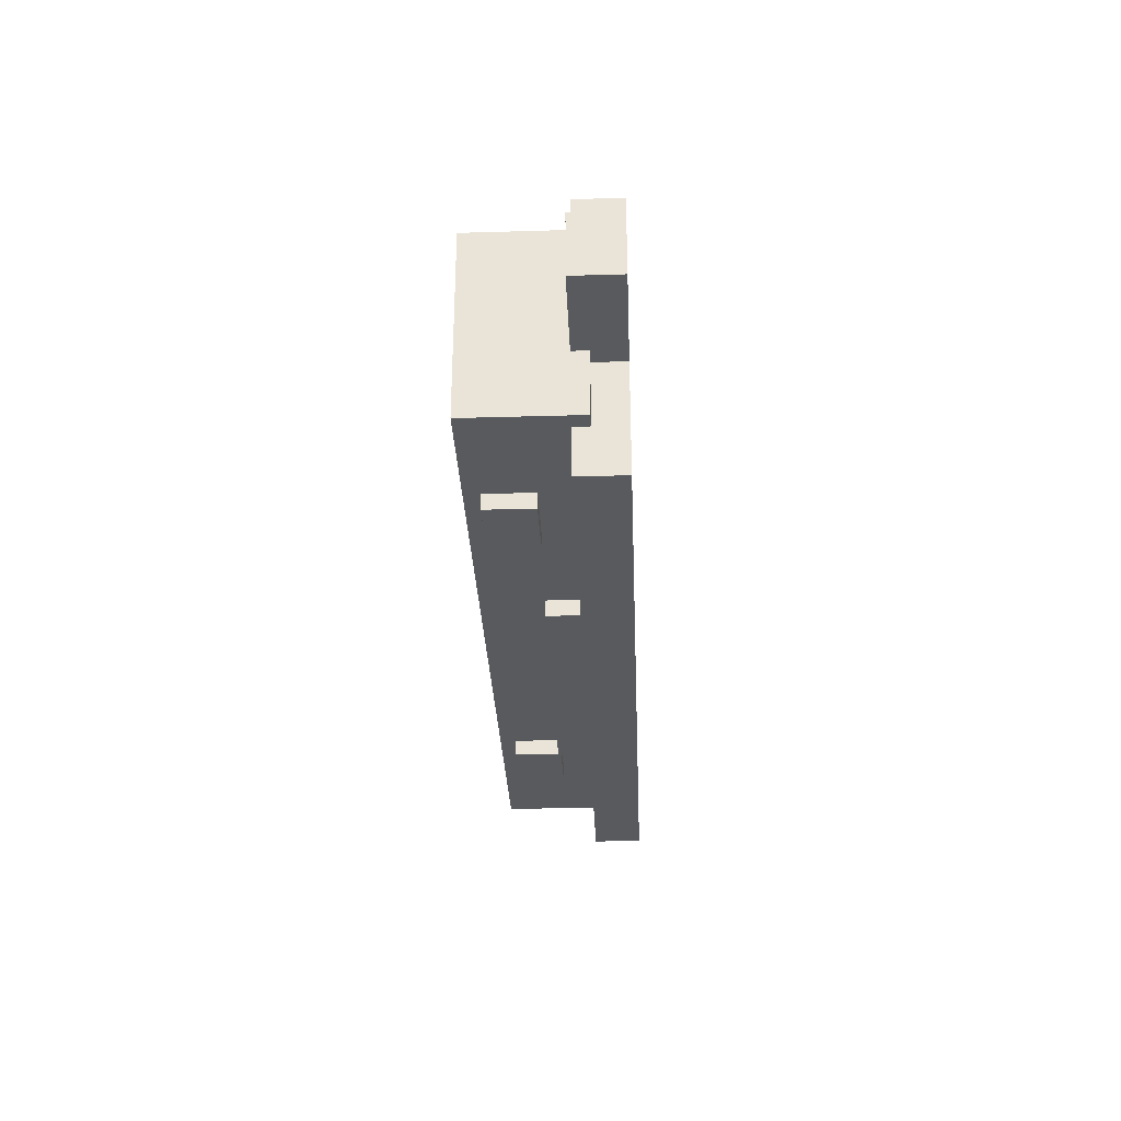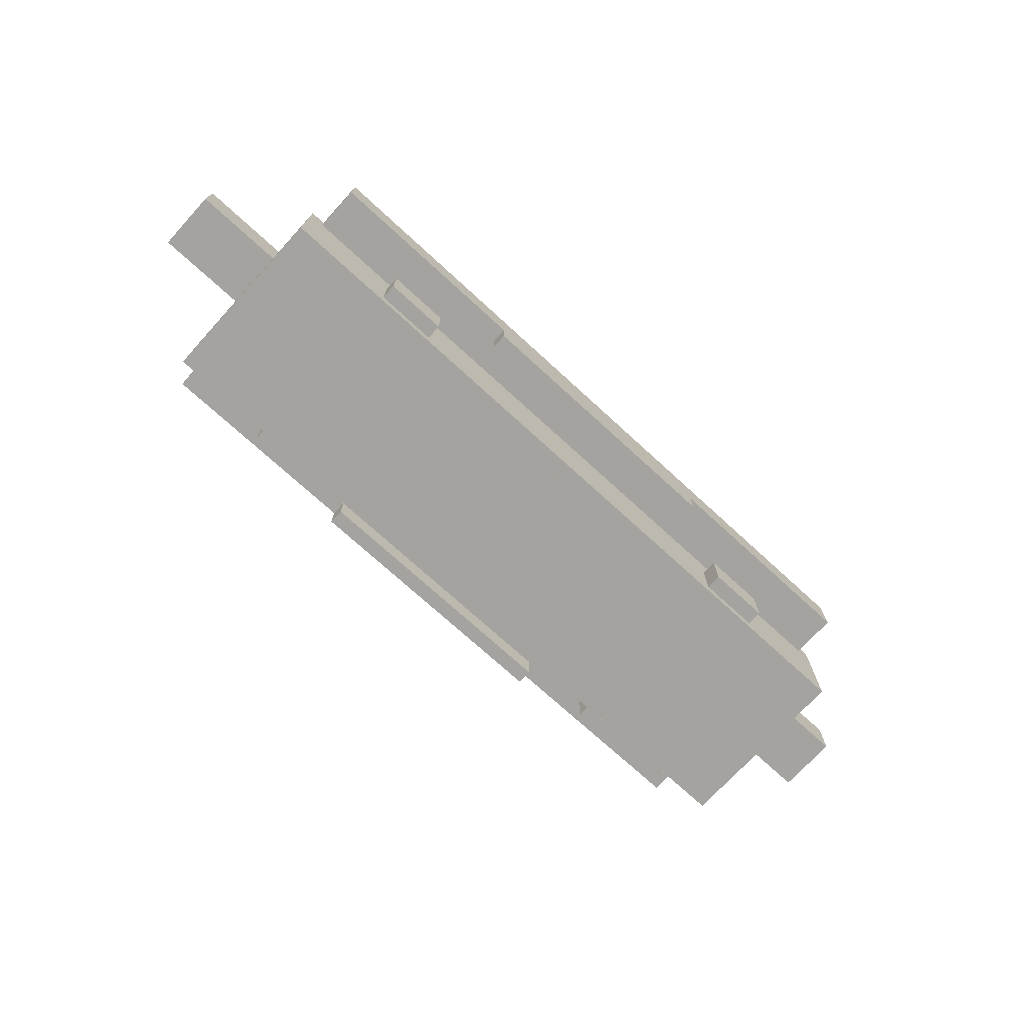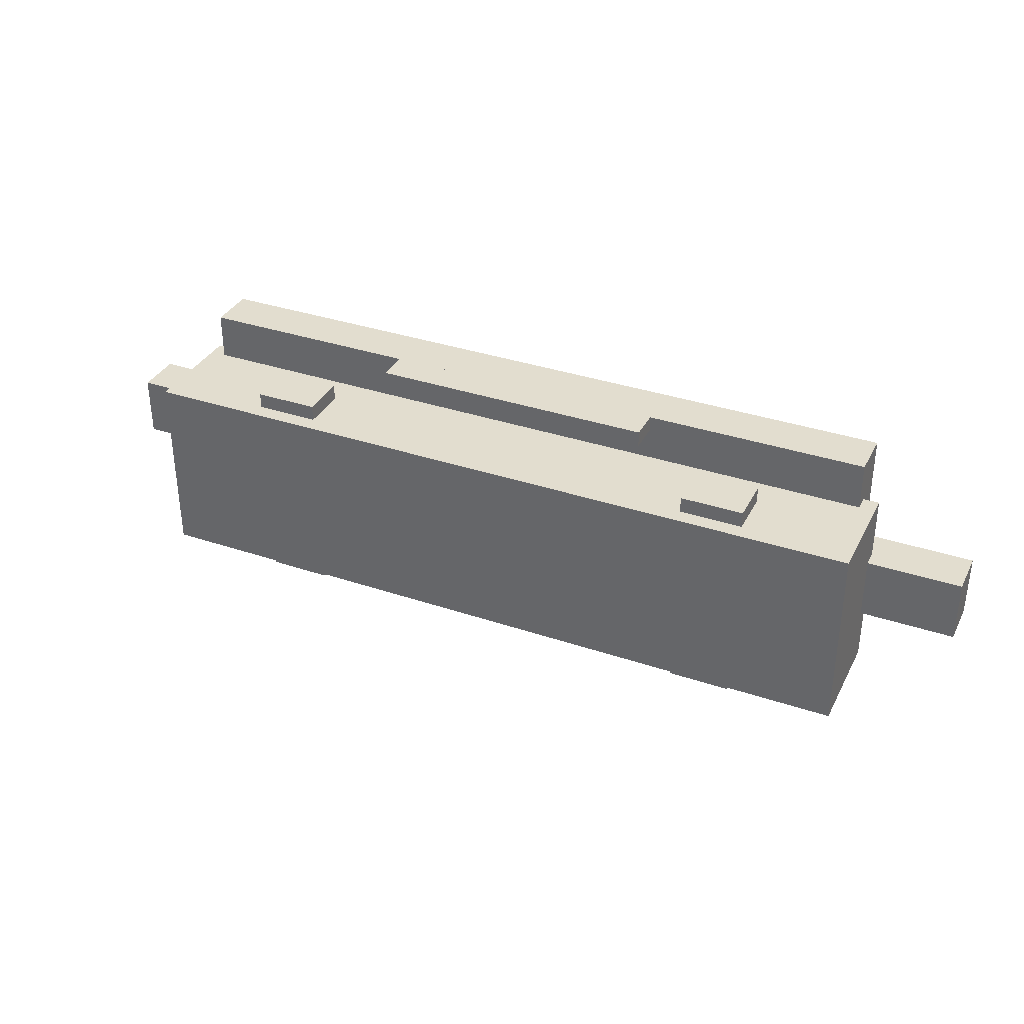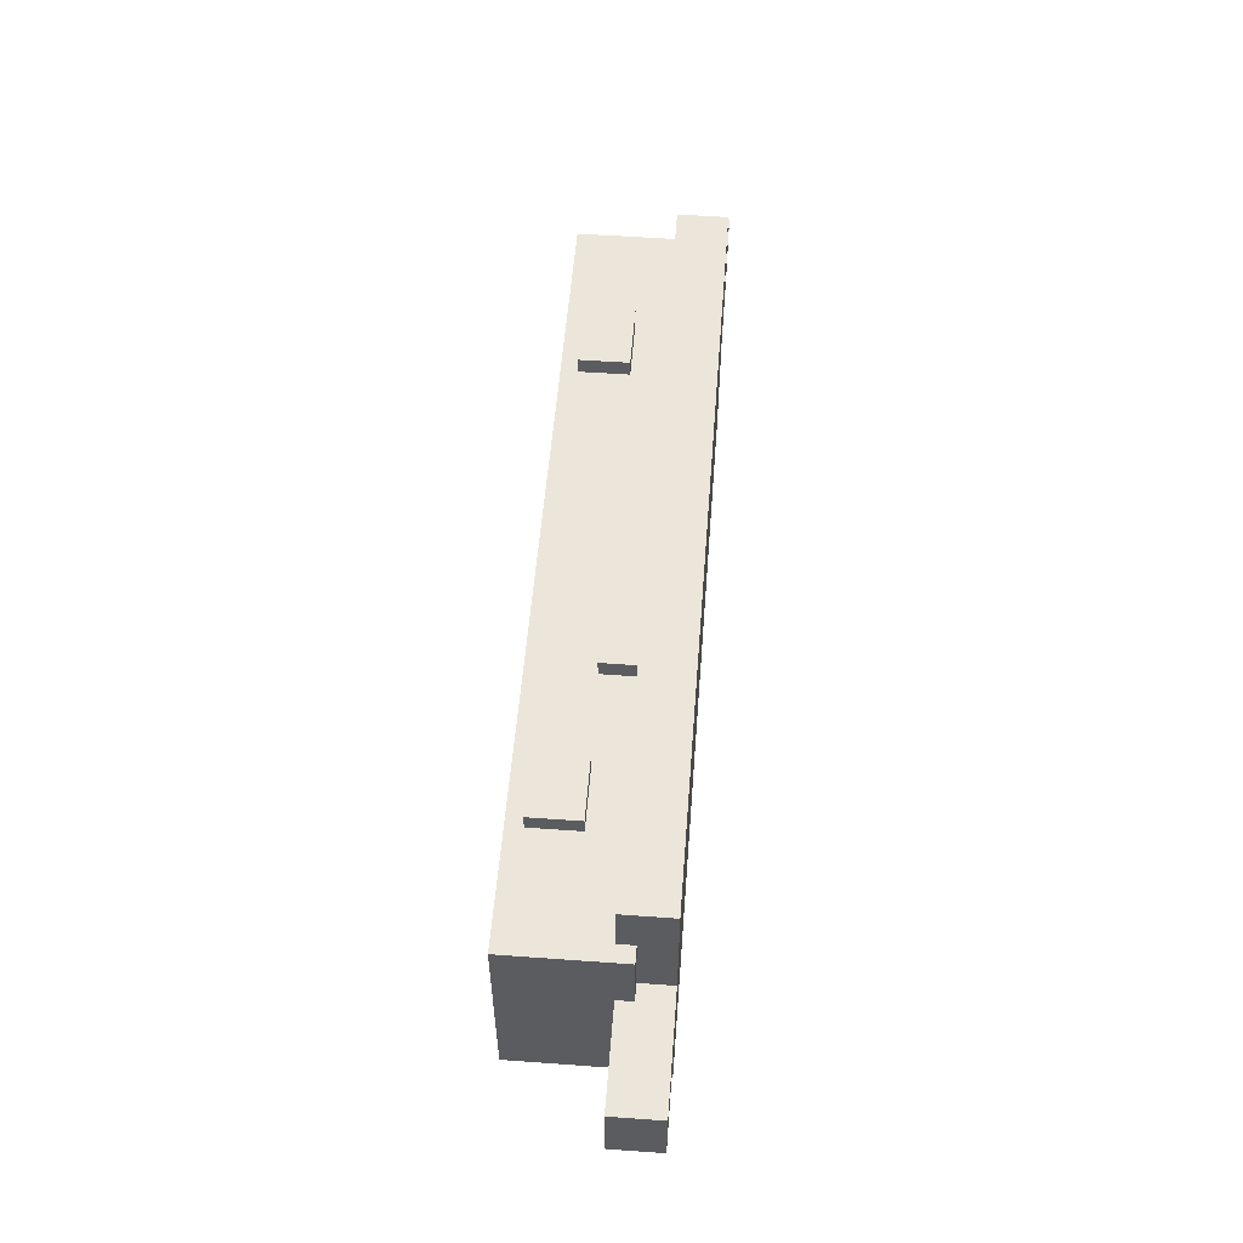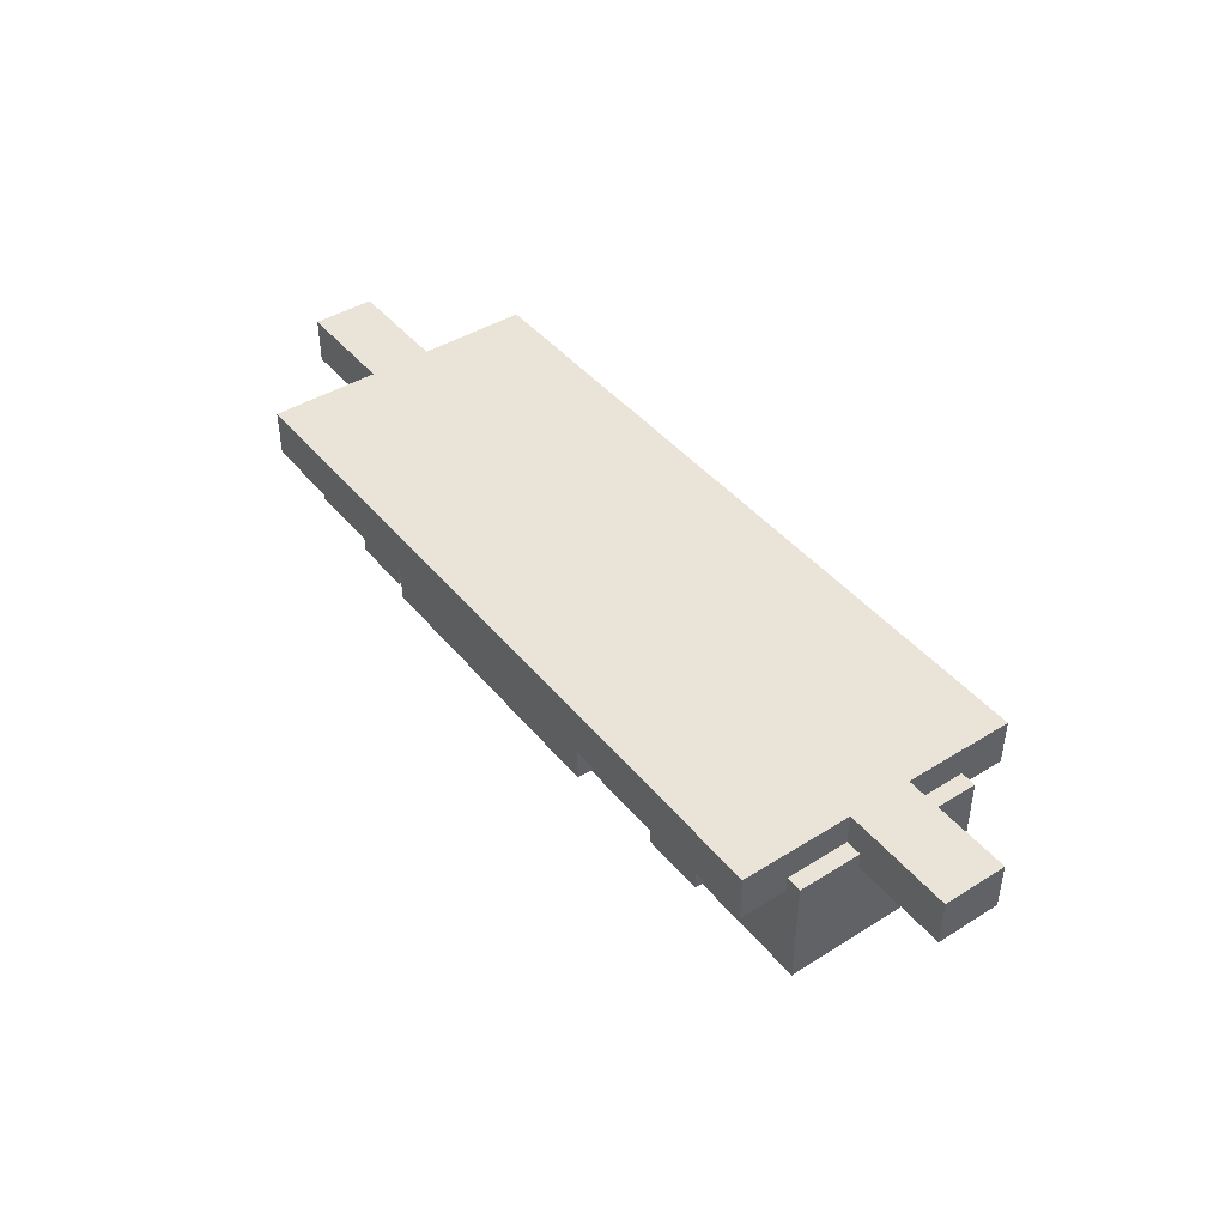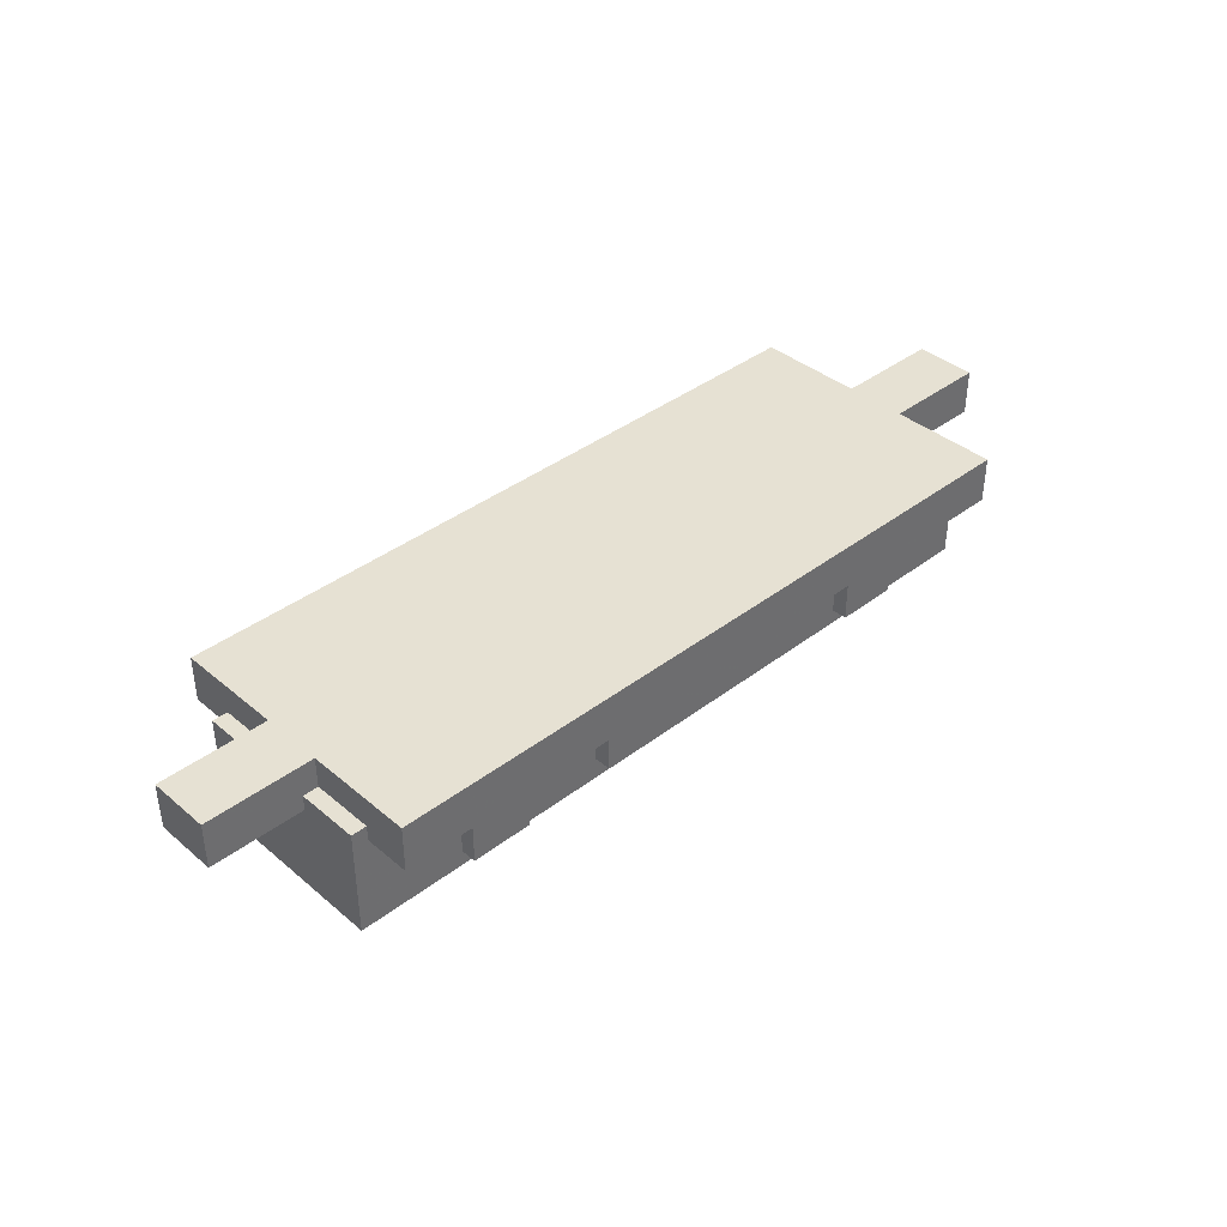
<metadata>
{"format":"obj","ext":"obj","renderer":"f3d","projection":"perspective","resolution":1024,"background":"white","views":[{"elev":-31.0,"azim":92.4,"up":"+Z"},{"elev":-72.8,"azim":-42.5,"up":"+Y"},{"elev":34.9,"azim":24.3,"up":"+Z"},{"elev":54.6,"azim":94.4,"up":"+Z"},{"elev":43.4,"azim":-126.3,"up":"+Y"},{"elev":38.9,"azim":-43.7,"up":"+Y"}]}
</metadata>
<code>
g box
v 0.8125 0.0625 -0.4375
v 1.062 0.0625 -0.4375
v 1.062 0.25 -0.4375
v 0.8125 0.25 -0.4375
v 0.8125 0.0625 -0.25
v 1.062 0.0625 -0.25
v 1.062 0.25 -0.25
v 0.8125 0.25 -0.25
f 6 2 3 7
f 1 5 8 4
f 6 5 1 2
f 3 4 8 7
f 2 1 4 3
f 5 6 7 8
g box23
v -1.875 0.375 -0.125
v -1.438 0.375 -0.125
v -1.438 0.5625 -0.125
v -1.875 0.5625 -0.125
v -1.875 0.375 0.125
v -1.438 0.375 0.125
v -1.438 0.5625 0.125
v -1.875 0.5625 0.125
f 14 10 11 15
f 9 13 16 12
f 14 13 9 10
f 11 12 16 15
f 10 9 12 11
f 13 14 15 16
g box4
v -1.312 0.25 -0.25
v -0.6875 0.25 -0.25
v -0.6875 0.375 -0.25
v -1.312 0.375 -0.25
v -1.312 0.25 0.25
v -0.6875 0.25 0.25
v -0.6875 0.375 0.25
v -1.312 0.375 0.25
f 22 18 19 23
f 17 21 24 20
f 22 21 17 18
f 19 20 24 23
f 18 17 20 19
f 21 22 23 24
g box10
v -0.75 0.125 -0.3125
v -0.625 0.125 -0.3125
v -0.625 0.25 -0.3125
v -0.75 0.25 -0.3125
v -0.75 0.125 0.3125
v -0.625 0.125 0.3125
v -0.625 0.25 0.3125
v -0.75 0.25 0.3125
f 30 26 27 31
f 25 29 32 28
f 30 29 25 26
f 27 28 32 31
f 26 25 28 27
f 29 30 31 32
g box2
v -1.5 0 -0.375
v 1.5 0 -0.375
v 1.5 0.4375 -0.375
v -1.5 0.4375 -0.375
v -1.5 0 0.375
v 1.5 0 0.375
v 1.5 0.4375 0.375
v -1.5 0.4375 0.375
f 38 34 35 39
f 33 37 40 36
f 38 37 33 34
f 35 36 40 39
f 34 33 36 35
f 37 38 39 40
g box25
v -1.5 0 -0.3125
v 1.5 0 -0.3125
v 1.5 0.4375 -0.3125
v -1.5 0.4375 -0.3125
v -1.5 0 0.3125
v 1.5 0 0.3125
v 1.5 0.4375 0.3125
v -1.5 0.4375 0.3125
f 46 42 43 47
f 41 45 48 44
f 46 45 41 42
f 43 44 48 47
f 42 41 44 43
f 45 46 47 48
g box11
v -1.375 0.125 -0.3125
v -1.25 0.125 -0.3125
v -1.25 0.25 -0.3125
v -1.375 0.25 -0.3125
v -1.375 0.125 0.3125
v -1.25 0.125 0.3125
v -1.25 0.25 0.3125
v -1.375 0.25 0.3125
f 54 50 51 55
f 49 53 56 52
f 54 53 49 50
f 51 52 56 55
f 50 49 52 51
f 53 54 55 56
g box1
v 1.438 0.375 -0.125
v 1.875 0.375 -0.125
v 1.875 0.5625 -0.125
v 1.438 0.5625 -0.125
v 1.438 0.375 0.125
v 1.875 0.375 0.125
v 1.875 0.5625 0.125
v 1.438 0.5625 0.125
f 62 58 59 63
f 57 61 64 60
f 62 61 57 58
f 59 60 64 63
f 58 57 60 59
f 61 62 63 64
g box13
v -1.062 0.0625 -0.4375
v -0.8125 0.0625 -0.4375
v -0.8125 0.25 -0.4375
v -1.062 0.25 -0.4375
v -1.062 0.0625 -0.25
v -0.8125 0.0625 -0.25
v -0.8125 0.25 -0.25
v -1.062 0.25 -0.25
f 70 66 67 71
f 65 69 72 68
f 70 69 65 66
f 67 68 72 71
f 66 65 68 67
f 69 70 71 72
g box5
v 0.625 0.125 -0.3125
v 0.75 0.125 -0.3125
v 0.75 0.25 -0.3125
v 0.625 0.25 -0.3125
v 0.625 0.125 0.3125
v 0.75 0.125 0.3125
v 0.75 0.25 0.3125
v 0.625 0.25 0.3125
f 78 74 75 79
f 73 77 80 76
f 78 77 73 74
f 75 76 80 79
f 74 73 76 75
f 77 78 79 80
g box14
v -0.5625 0.25 -0.5625
v 0.5625 0.25 -0.5625
v 0.5625 0.375 -0.5625
v -0.5625 0.375 -0.5625
v -0.5625 0.25 -0.5
v 0.5625 0.25 -0.5
v 0.5625 0.375 -0.5
v -0.5625 0.375 -0.5
f 86 82 83 87
f 81 85 88 84
f 86 85 81 82
f 83 84 88 87
f 82 81 84 83
f 85 86 87 88
g box8
v 0.8125 0.0625 0.25
v 1.062 0.0625 0.25
v 1.062 0.25 0.25
v 0.8125 0.25 0.25
v 0.8125 0.0625 0.4375
v 1.062 0.0625 0.4375
v 1.062 0.25 0.4375
v 0.8125 0.25 0.4375
f 94 90 91 95
f 89 93 96 92
f 94 93 89 90
f 91 92 96 95
f 90 89 92 91
f 93 94 95 96
g box12
v -1.062 0.0625 0.25
v -0.8125 0.0625 0.25
v -0.8125 0.25 0.25
v -1.062 0.25 0.25
v -1.062 0.0625 0.4375
v -0.8125 0.0625 0.4375
v -0.8125 0.25 0.4375
v -1.062 0.25 0.4375
f 102 98 99 103
f 97 101 104 100
f 102 101 97 98
f 99 100 104 103
f 98 97 100 99
f 101 102 103 104
g box9
v 0.6875 0.25 -0.25
v 1.312 0.25 -0.25
v 1.312 0.375 -0.25
v 0.6875 0.375 -0.25
v 0.6875 0.25 0.25
v 1.312 0.25 0.25
v 1.312 0.375 0.25
v 0.6875 0.375 0.25
f 110 106 107 111
f 105 109 112 108
f 110 109 105 106
f 107 108 112 111
f 106 105 108 107
f 109 110 111 112
g box3
v 1.25 0.125 -0.3125
v 1.375 0.125 -0.3125
v 1.375 0.25 -0.3125
v 1.25 0.25 -0.3125
v 1.25 0.125 0.3125
v 1.375 0.125 0.3125
v 1.375 0.25 0.3125
v 1.25 0.25 0.3125
f 118 114 115 119
f 113 117 120 116
f 118 117 113 114
f 115 116 120 119
f 114 113 116 115
f 117 118 119 120
g box24
v -1.438 0.375 -0.5625
v 1.438 0.375 -0.5625
v 1.438 0.5625 -0.5625
v -1.438 0.5625 -0.5625
v -1.438 0.375 0.5625
v 1.438 0.375 0.5625
v 1.438 0.5625 0.5625
v -1.438 0.5625 0.5625
f 126 122 123 127
f 121 125 128 124
f 126 125 121 122
f 123 124 128 127
f 122 121 124 123
f 125 126 127 128
g box15
v -0.5625 0.25 0.5
v 0.5625 0.25 0.5
v 0.5625 0.375 0.5
v -0.5625 0.375 0.5
v -0.5625 0.25 0.5625
v 0.5625 0.25 0.5625
v 0.5625 0.375 0.5625
v -0.5625 0.375 0.5625
f 134 130 131 135
f 129 133 136 132
f 134 133 129 130
f 131 132 136 135
f 130 129 132 131
f 133 134 135 136

</code>
